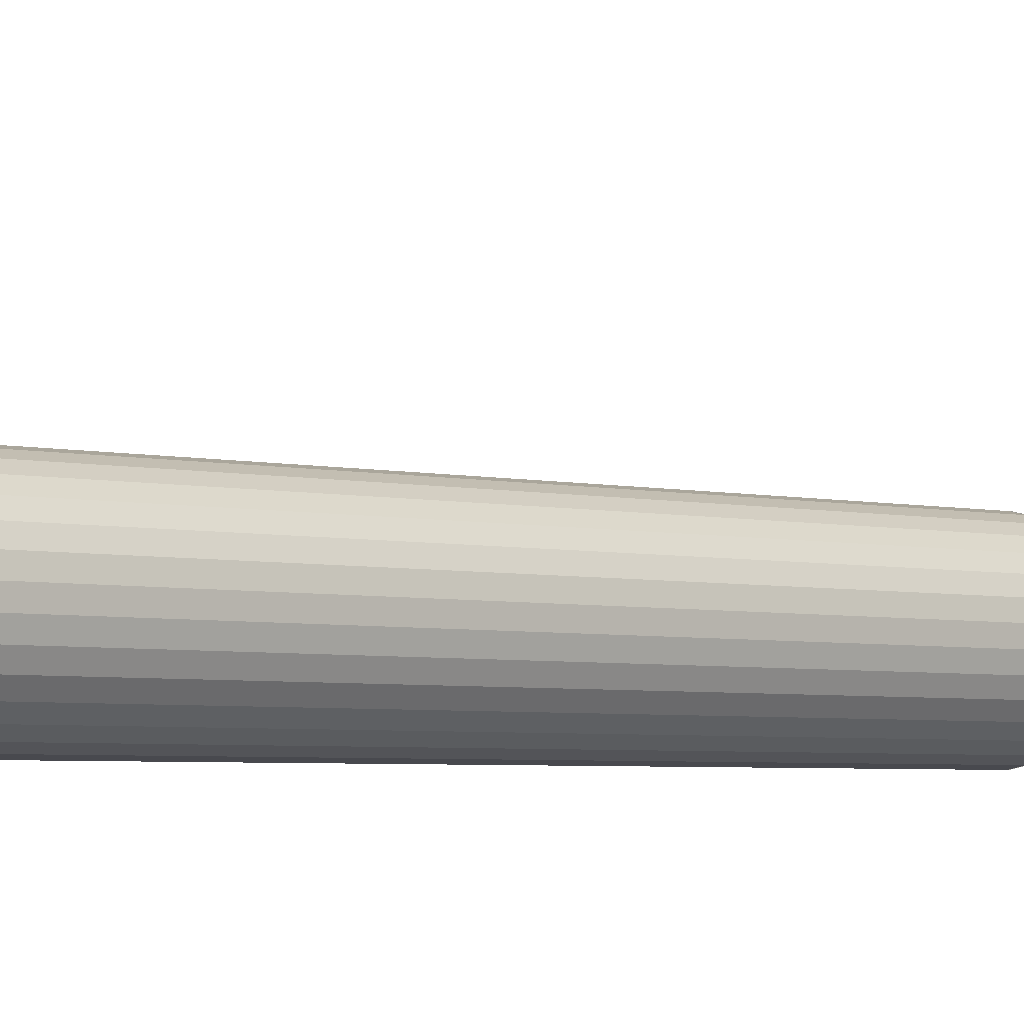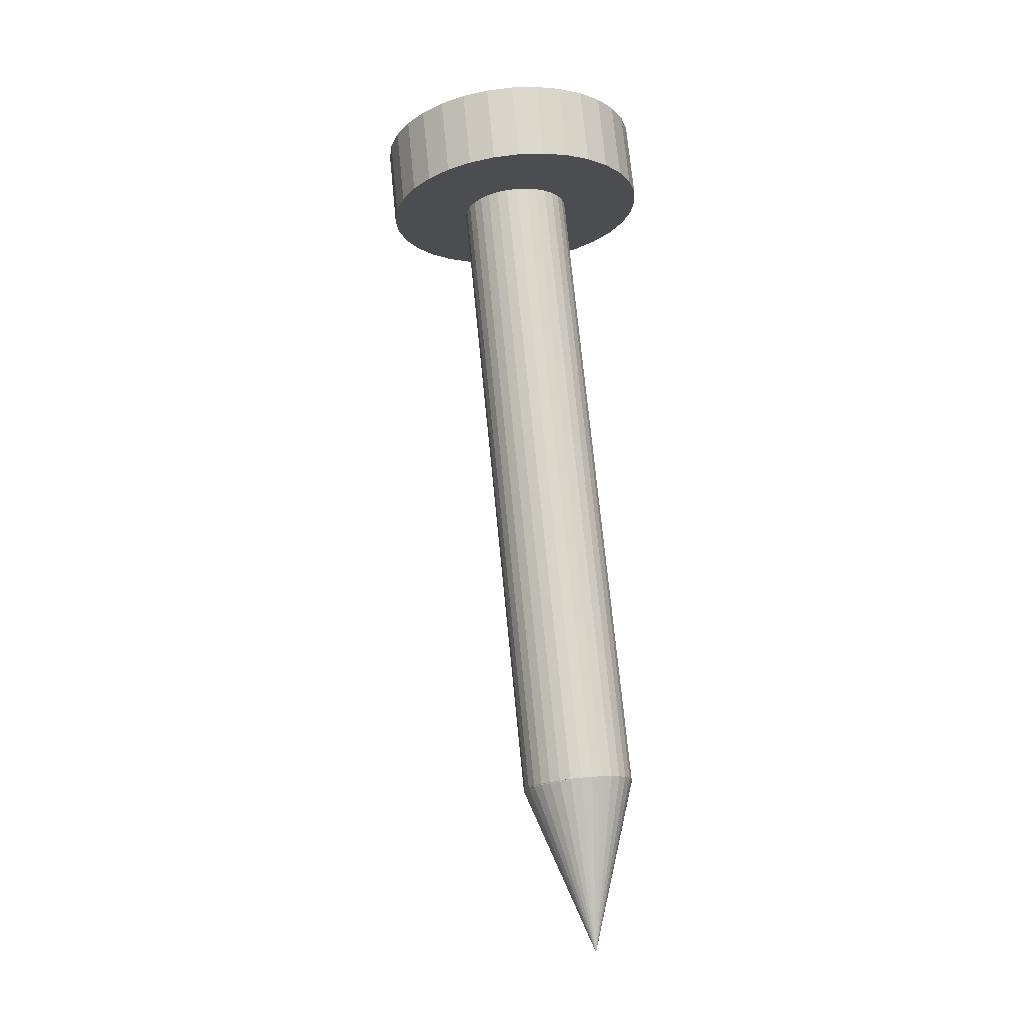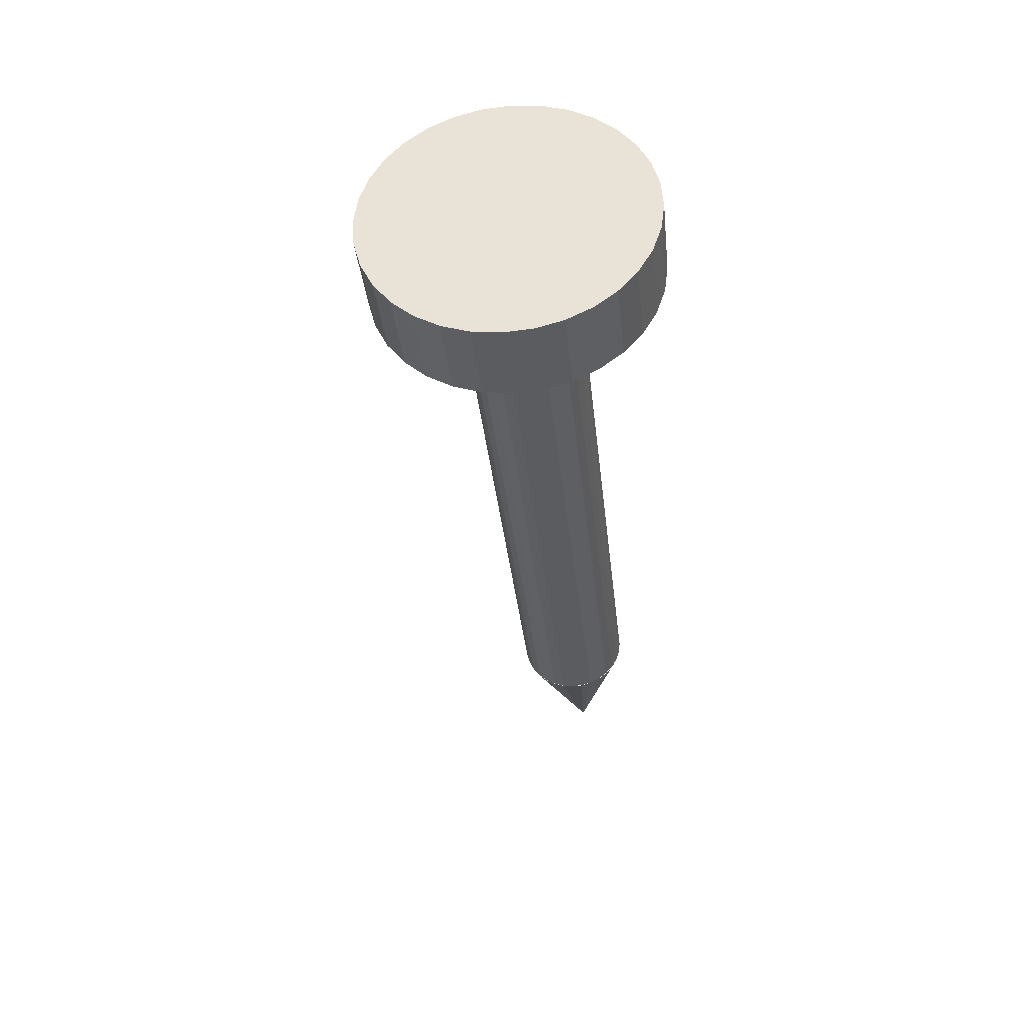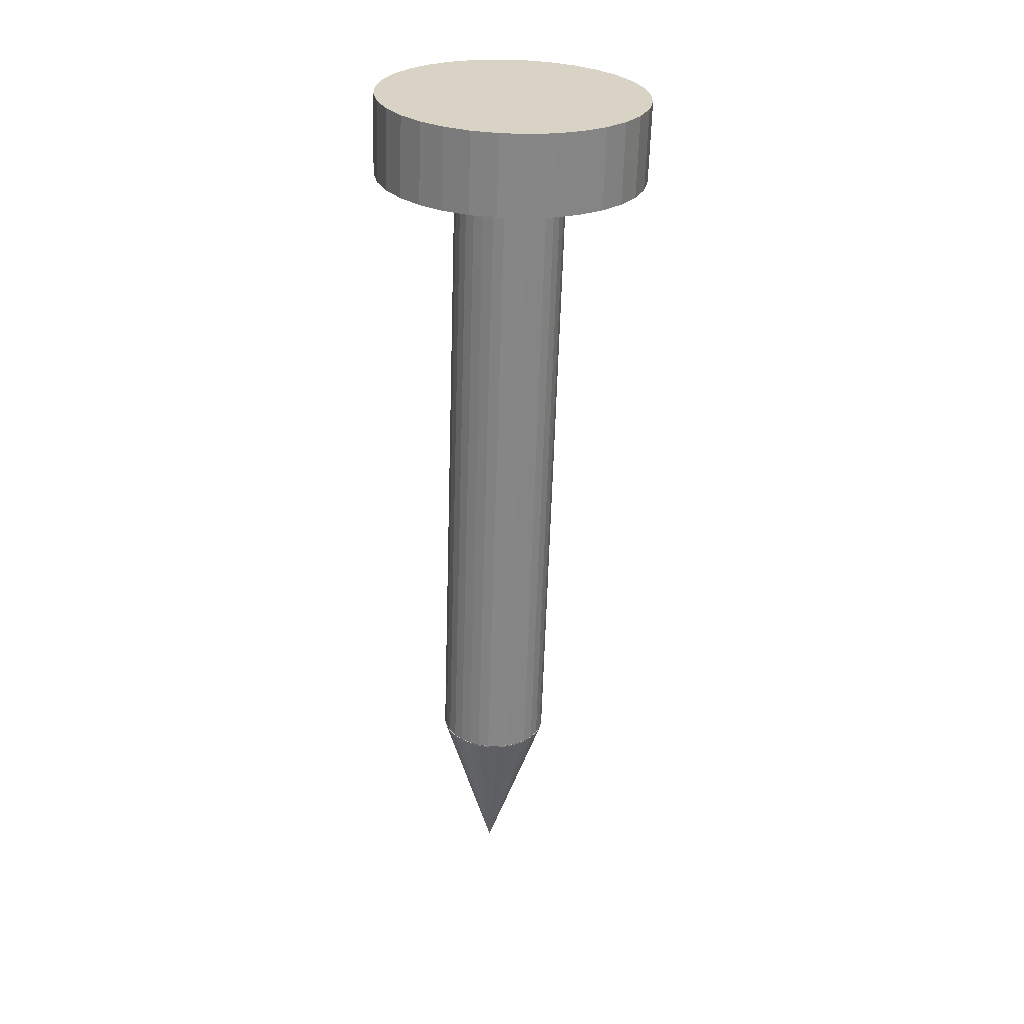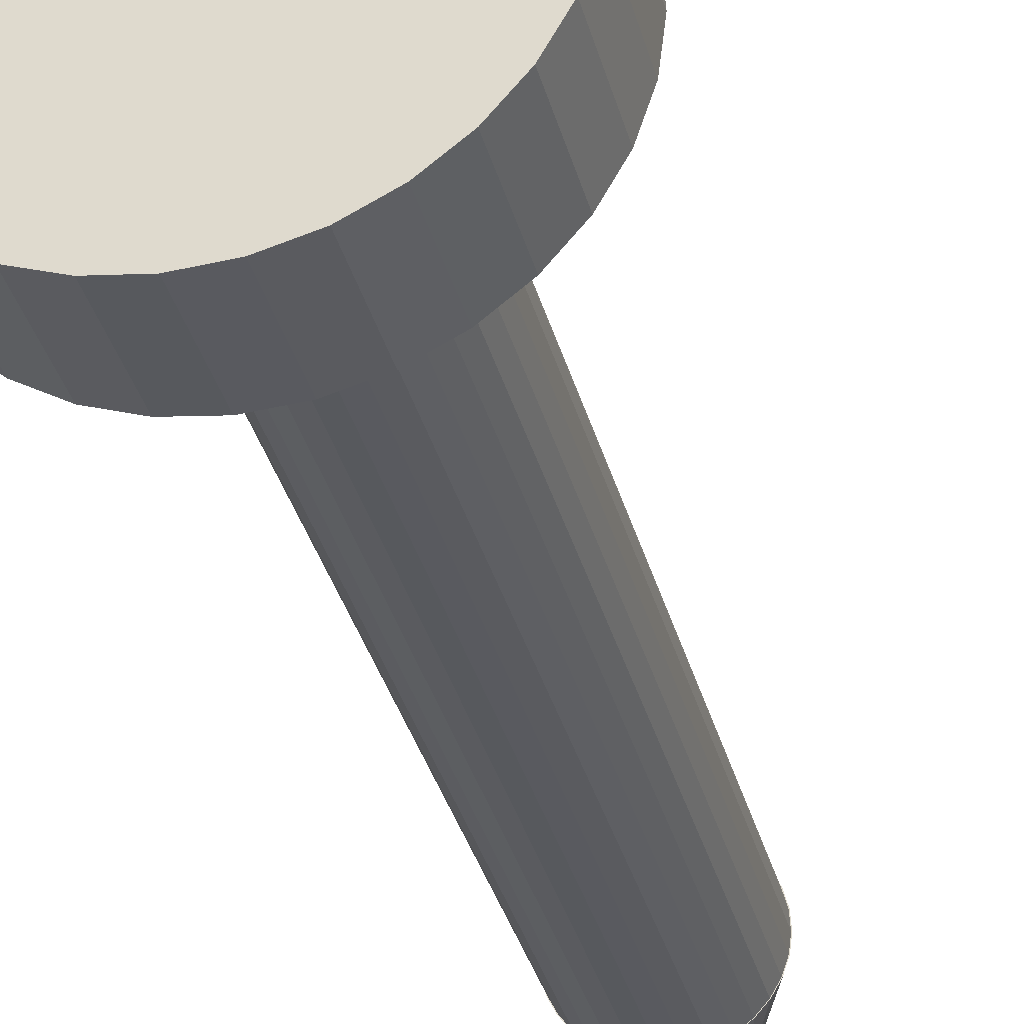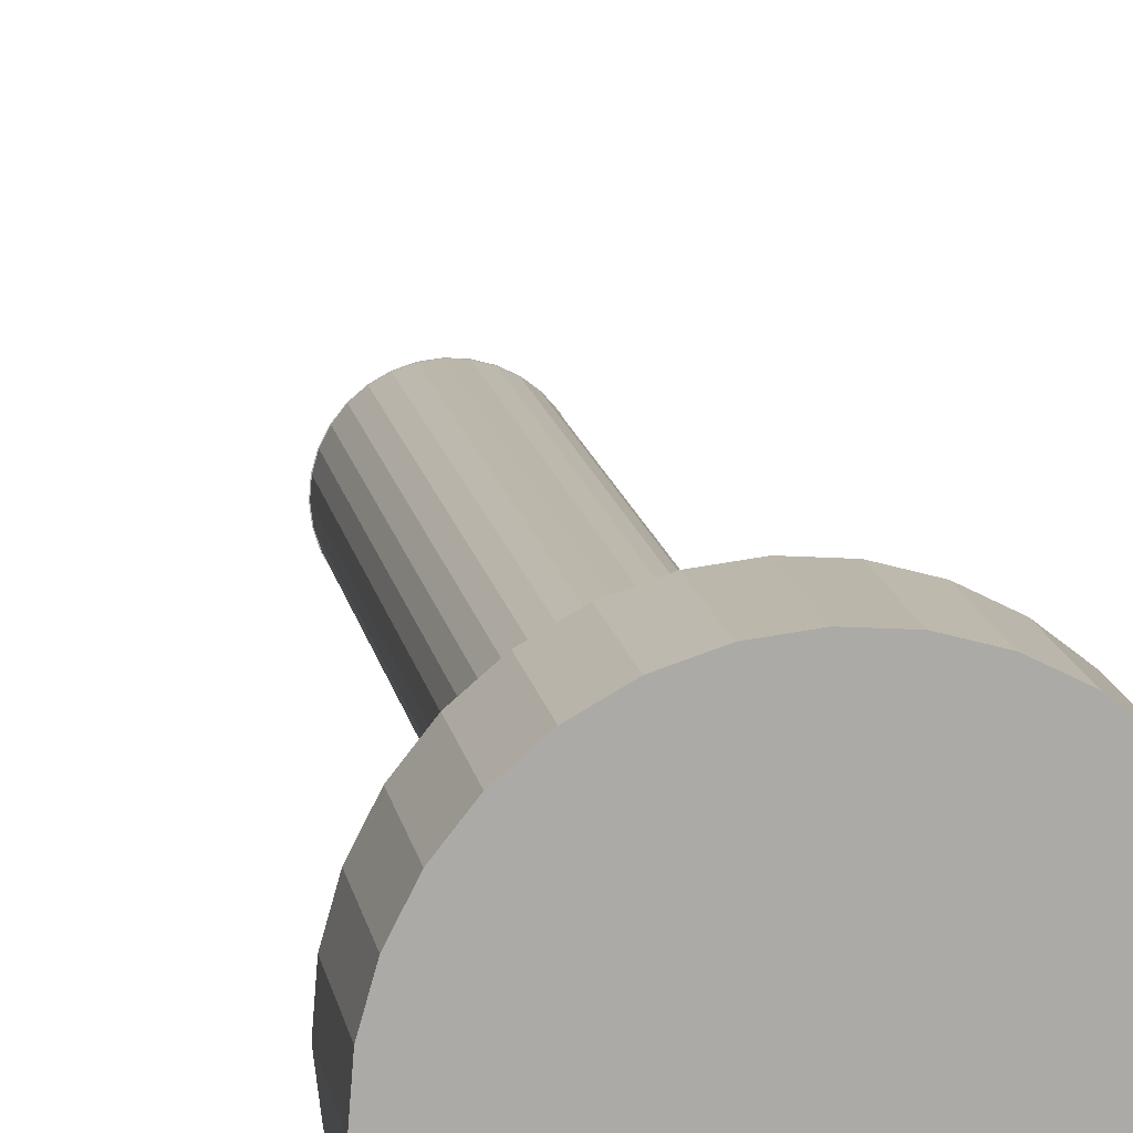
<metadata>
{"format":"obj","ext":"obj","renderer":"f3d","projection":"perspective","resolution":1024,"background":"white","views":[{"elev":5.4,"azim":46.7,"up":"+Y"},{"elev":-19.0,"azim":-113.9,"up":"+Z"},{"elev":53.8,"azim":-99.5,"up":"+Z"},{"elev":22.1,"azim":162.9,"up":"+Z"},{"elev":-25.3,"azim":13.3,"up":"+Y"},{"elev":20.5,"azim":-9.7,"up":"+Y"}]}
</metadata>
<code>
o Cylinder
v 0 0.4131 -1.866
v 0 0.6769 0.5778
v 0.03902 0.4093 -1.866
v 0.03902 0.6731 0.5782
v 0.07654 0.398 -1.865
v 0.07654 0.6618 0.5794
v 0.1111 0.3796 -1.863
v 0.1111 0.6434 0.5814
v 0.1414 0.3549 -1.86
v 0.1414 0.6187 0.5841
v 0.1663 0.3248 -1.857
v 0.1663 0.5885 0.5873
v 0.1848 0.2904 -1.853
v 0.1848 0.5542 0.591
v 0.1962 0.2531 -1.849
v 0.1962 0.5169 0.5951
v 0.2 0.2143 -1.845
v 0.2 0.4781 0.5992
v 0.1962 0.1755 -1.841
v 0.1962 0.4393 0.6034
v 0.1848 0.1382 -1.837
v 0.1848 0.402 0.6075
v 0.1663 0.1038 -1.833
v 0.1663 0.3676 0.6112
v 0.1414 0.07368 -1.83
v 0.1414 0.3375 0.6144
v 0.1111 0.04895 -1.827
v 0.1111 0.3127 0.6171
v 0.07654 0.03057 -1.825
v 0.07654 0.2944 0.6191
v 0.03902 0.01926 -1.824
v 0.03902 0.283 0.6203
v 0 0.01544 -1.823
v 0 0.2792 0.6207
v -0.03902 0.01926 -1.824
v -0.03902 0.283 0.6203
v -0.07654 0.03057 -1.825
v -0.07654 0.2944 0.6191
v -0.1111 0.04895 -1.827
v -0.1111 0.3127 0.6171
v -0.1414 0.07368 -1.83
v -0.1414 0.3375 0.6144
v -0.1663 0.1038 -1.833
v -0.1663 0.3676 0.6112
v -0.1848 0.1382 -1.837
v -0.1848 0.402 0.6075
v -0.1962 0.1755 -1.841
v -0.1962 0.4393 0.6034
v -0.2 0.2143 -1.845
v -0.2 0.4781 0.5992
v -0.1962 0.2531 -1.849
v -0.1962 0.5169 0.5951
v -0.1848 0.2904 -1.853
v -0.1848 0.5542 0.591
v -0.1663 0.3248 -1.857
v -0.1663 0.5885 0.5873
v -0.1414 0.3549 -1.86
v -0.1414 0.6187 0.5841
v -0.1111 0.3796 -1.863
v -0.1111 0.6434 0.5814
v -0.07654 0.398 -1.865
v -0.07654 0.6618 0.5794
v -0.03902 0.4093 -1.866
v -0.03902 0.6731 0.5782
f 2 3 1
f 4 5 3
f 6 7 5
f 8 9 7
f 10 11 9
f 12 13 11
f 14 15 13
f 16 17 15
f 18 19 17
f 20 21 19
f 22 23 21
f 24 25 23
f 26 27 25
f 28 29 27
f 30 31 29
f 32 33 31
f 34 35 33
f 36 37 35
f 38 39 37
f 40 41 39
f 42 43 41
f 44 45 43
f 46 47 45
f 48 49 47
f 50 51 49
f 52 53 51
f 54 55 53
f 56 57 55
f 58 59 57
f 60 61 59
f 54 38 22
f 62 63 61
f 64 1 63
f 15 31 47
f 2 4 3
f 4 6 5
f 6 8 7
f 8 10 9
f 10 12 11
f 12 14 13
f 14 16 15
f 16 18 17
f 18 20 19
f 20 22 21
f 22 24 23
f 24 26 25
f 26 28 27
f 28 30 29
f 30 32 31
f 32 34 33
f 34 36 35
f 36 38 37
f 38 40 39
f 40 42 41
f 42 44 43
f 44 46 45
f 46 48 47
f 48 50 49
f 50 52 51
f 52 54 53
f 54 56 55
f 56 58 57
f 58 60 59
f 60 62 61
f 6 4 62
f 4 2 62
f 2 64 62
f 62 60 58
f 58 56 62
f 56 54 62
f 54 52 50
f 50 48 46
f 46 44 42
f 42 40 38
f 38 36 34
f 34 32 30
f 30 28 26
f 26 24 22
f 22 20 18
f 18 16 14
f 14 12 10
f 10 8 6
f 54 50 38
f 50 46 38
f 46 42 38
f 38 34 30
f 30 26 38
f 26 22 38
f 22 18 6
f 18 14 6
f 14 10 6
f 6 62 54
f 6 54 22
f 62 64 63
f 64 2 1
f 63 1 3
f 3 5 7
f 7 9 11
f 11 13 15
f 15 17 19
f 19 21 23
f 23 25 27
f 27 29 31
f 31 33 35
f 35 37 39
f 39 41 43
f 43 45 47
f 47 49 51
f 51 53 47
f 53 55 47
f 55 57 59
f 59 61 55
f 61 63 55
f 63 3 15
f 3 7 15
f 7 11 15
f 15 19 23
f 23 27 15
f 27 31 15
f 31 35 47
f 35 39 47
f 39 43 47
f 47 55 63
f 63 15 47
o Cylinder.001
v 0 0.948 0.4246
v 0 0.9786 0.7082
v 0.09474 0.9387 0.4256
v 0.09474 0.9693 0.7092
v 0.1858 0.9112 0.4286
v 0.1858 0.9418 0.7122
v 0.2698 0.8665 0.4334
v 0.2698 0.8971 0.717
v 0.3434 0.8065 0.4399
v 0.3434 0.8371 0.7235
v 0.4038 0.7332 0.4478
v 0.4038 0.7639 0.7314
v 0.4487 0.6497 0.4568
v 0.4487 0.6803 0.7404
v 0.4763 0.5591 0.4666
v 0.4763 0.5897 0.7502
v 0.4856 0.4648 0.4768
v 0.4856 0.4954 0.7603
v 0.4763 0.3706 0.4869
v 0.4763 0.4012 0.7705
v 0.4487 0.28 0.4967
v 0.4487 0.3106 0.7803
v 0.4038 0.1964 0.5057
v 0.4038 0.227 0.7893
v 0.3434 0.1232 0.5136
v 0.3434 0.1538 0.7972
v 0.2698 0.06314 0.5201
v 0.2698 0.09375 0.8037
v 0.1858 0.0185 0.5249
v 0.1858 0.0491 0.8085
v 0.09474 -0.008996 0.5279
v 0.09474 0.02161 0.8115
v 0 -0.01828 0.5289
v 0 0.01233 0.8125
v -0.09474 -0.008996 0.5279
v -0.09474 0.02161 0.8115
v -0.1858 0.0185 0.5249
v -0.1858 0.0491 0.8085
v -0.2698 0.06314 0.5201
v -0.2698 0.09375 0.8037
v -0.3434 0.1232 0.5136
v -0.3434 0.1538 0.7972
v -0.4038 0.1964 0.5057
v -0.4038 0.227 0.7893
v -0.4487 0.28 0.4967
v -0.4487 0.3106 0.7803
v -0.4763 0.3706 0.4869
v -0.4763 0.4012 0.7705
v -0.4856 0.4648 0.4768
v -0.4856 0.4954 0.7603
v -0.4763 0.5591 0.4666
v -0.4763 0.5897 0.7502
v -0.4487 0.6497 0.4568
v -0.4487 0.6803 0.7404
v -0.4038 0.7332 0.4478
v -0.4038 0.7639 0.7314
v -0.3434 0.8065 0.4399
v -0.3434 0.8371 0.7235
v -0.2698 0.8665 0.4334
v -0.2698 0.8971 0.717
v -0.1858 0.9112 0.4286
v -0.1858 0.9418 0.7122
v -0.09474 0.9387 0.4256
v -0.09474 0.9693 0.7092
f 66 67 65
f 68 69 67
f 70 71 69
f 72 73 71
f 74 75 73
f 76 77 75
f 78 79 77
f 80 81 79
f 82 83 81
f 84 85 83
f 86 87 85
f 88 89 87
f 90 91 89
f 92 93 91
f 94 95 93
f 96 97 95
f 98 99 97
f 100 101 99
f 102 103 101
f 104 105 103
f 106 107 105
f 108 109 107
f 110 111 109
f 112 113 111
f 114 115 113
f 116 117 115
f 118 119 117
f 120 121 119
f 122 123 121
f 124 125 123
f 118 102 86
f 126 127 125
f 128 65 127
f 79 95 111
f 66 68 67
f 68 70 69
f 70 72 71
f 72 74 73
f 74 76 75
f 76 78 77
f 78 80 79
f 80 82 81
f 82 84 83
f 84 86 85
f 86 88 87
f 88 90 89
f 90 92 91
f 92 94 93
f 94 96 95
f 96 98 97
f 98 100 99
f 100 102 101
f 102 104 103
f 104 106 105
f 106 108 107
f 108 110 109
f 110 112 111
f 112 114 113
f 114 116 115
f 116 118 117
f 118 120 119
f 120 122 121
f 122 124 123
f 124 126 125
f 70 68 126
f 68 66 126
f 66 128 126
f 126 124 122
f 122 120 126
f 120 118 126
f 118 116 114
f 114 112 110
f 110 108 106
f 106 104 102
f 102 100 98
f 98 96 94
f 94 92 90
f 90 88 86
f 86 84 82
f 82 80 78
f 78 76 74
f 74 72 70
f 118 114 102
f 114 110 102
f 110 106 102
f 102 98 94
f 94 90 102
f 90 86 102
f 86 82 70
f 82 78 70
f 78 74 70
f 70 126 118
f 70 118 86
f 126 128 127
f 128 66 65
f 127 65 67
f 67 69 71
f 71 73 75
f 75 77 79
f 79 81 83
f 83 85 87
f 87 89 91
f 91 93 95
f 95 97 99
f 99 101 103
f 103 105 107
f 107 109 111
f 111 113 115
f 115 117 111
f 117 119 111
f 119 121 123
f 123 125 119
f 125 127 119
f 127 67 79
f 67 71 79
f 71 75 79
f 79 83 87
f 87 91 79
f 91 95 79
f 95 99 111
f 99 103 111
f 103 107 111
f 111 119 127
f 127 79 111
o Cone
v 0 0.01521 -1.819
v 0.03936 0.01904 -1.819
v 0.07722 0.0304 -1.82
v 0.1121 0.04884 -1.822
v 0.1427 0.07366 -1.825
v 0.1678 0.1039 -1.828
v 0.1864 0.1384 -1.832
v 0.1979 0.1758 -1.836
v 0.2018 0.2148 -1.84
v 0.1979 0.2537 -1.845
v 0.1864 0.2912 -1.849
v 0.1678 0.3257 -1.852
v 0.1427 0.3559 -1.856
v 0.1121 0.3807 -1.858
v 0.07722 0.3992 -1.86
v 0.03936 0.4105 -1.861
v 0 0.4143 -1.862
v -0.03936 0.4105 -1.861
v -0.07722 0.3992 -1.86
v -0.1121 0.3807 -1.858
v -0.1427 0.3559 -1.856
v -0.1678 0.3257 -1.852
v -0.1864 0.2912 -1.849
v -0.1979 0.2537 -1.845
v -0.2018 0.2148 -1.84
v -0.1979 0.1758 -1.836
v -0.1864 0.1384 -1.832
v -0.1678 0.1039 -1.828
v -0.1427 0.07366 -1.825
v -0.1121 0.04884 -1.822
v -0.07722 0.0304 -1.82
v -0.03936 0.01904 -1.819
v 0 0.1504 -2.437
f 129 161 130
f 130 161 131
f 131 161 132
f 132 161 133
f 133 161 134
f 134 161 135
f 135 161 136
f 136 161 137
f 137 161 138
f 138 161 139
f 139 161 140
f 140 161 141
f 141 161 142
f 142 161 143
f 143 161 144
f 144 161 145
f 145 161 146
f 146 161 147
f 147 161 148
f 148 161 149
f 149 161 150
f 150 161 151
f 151 161 152
f 152 161 153
f 153 161 154
f 154 161 155
f 155 161 156
f 156 161 157
f 157 161 158
f 158 161 159
f 136 144 152
f 159 161 160
f 160 161 129
f 160 129 130
f 130 131 132
f 132 133 134
f 134 135 136
f 136 137 138
f 138 139 140
f 140 141 142
f 142 143 144
f 144 145 146
f 146 147 148
f 148 149 150
f 150 151 152
f 152 153 154
f 154 155 152
f 155 156 152
f 156 157 158
f 158 159 156
f 159 160 156
f 160 130 136
f 130 132 136
f 132 134 136
f 136 138 140
f 140 142 136
f 142 144 136
f 144 146 152
f 146 148 152
f 148 150 152
f 152 156 160
f 160 136 152

</code>
